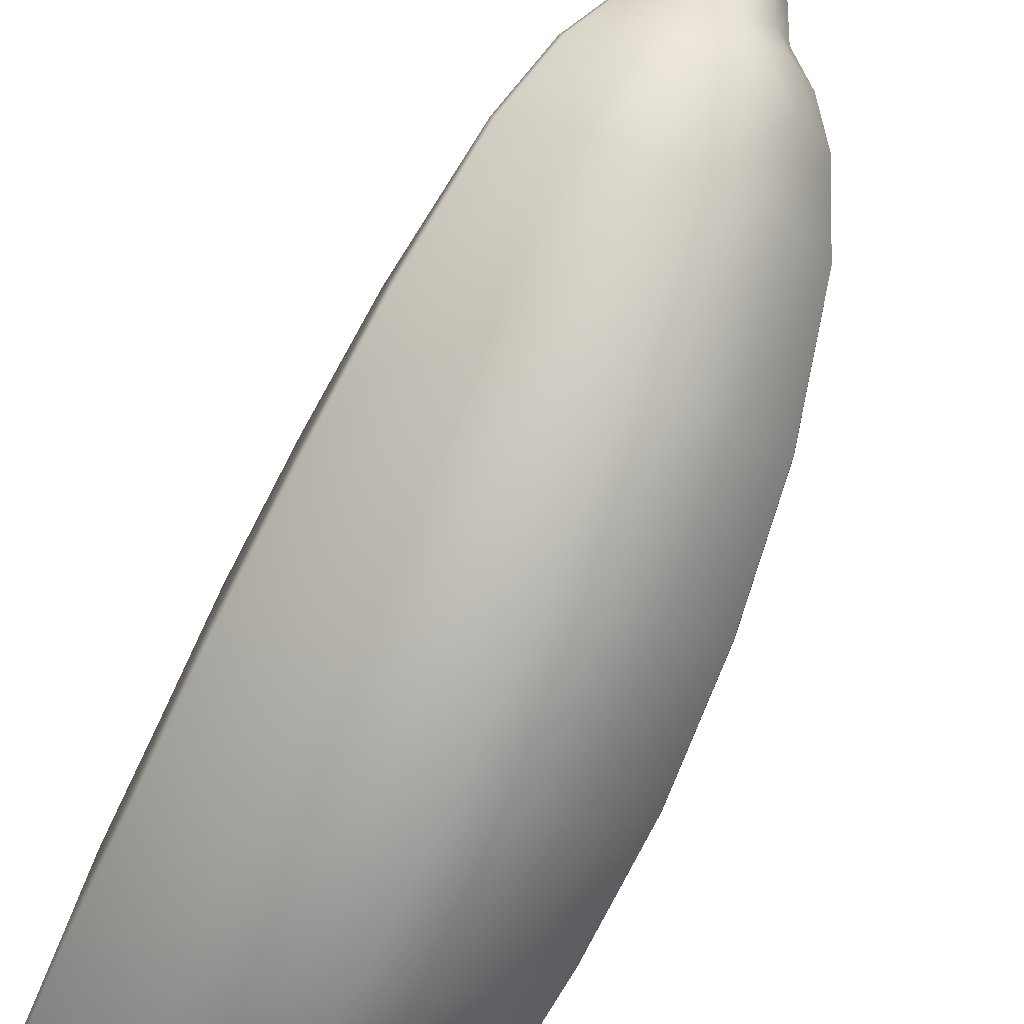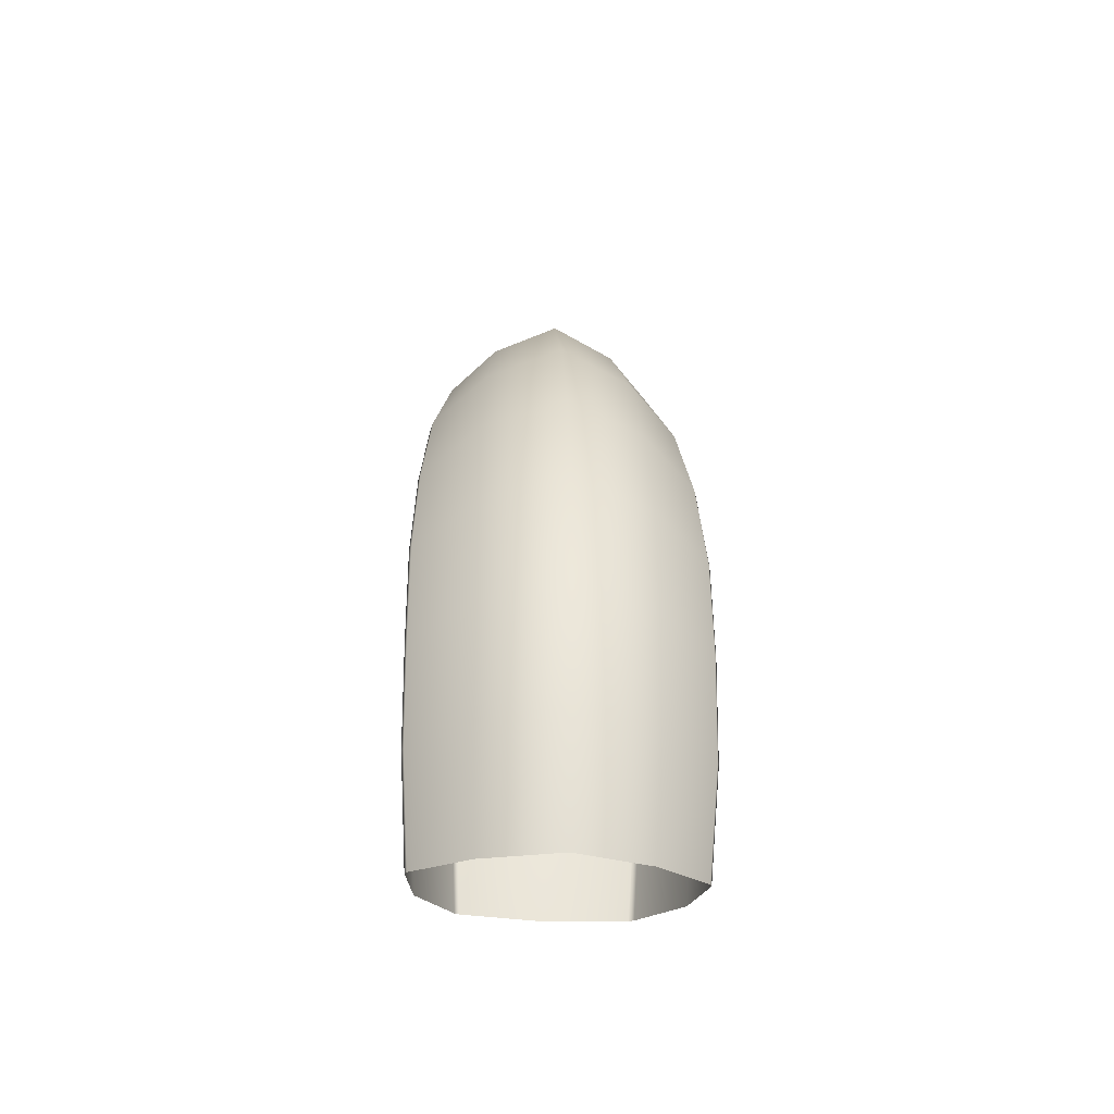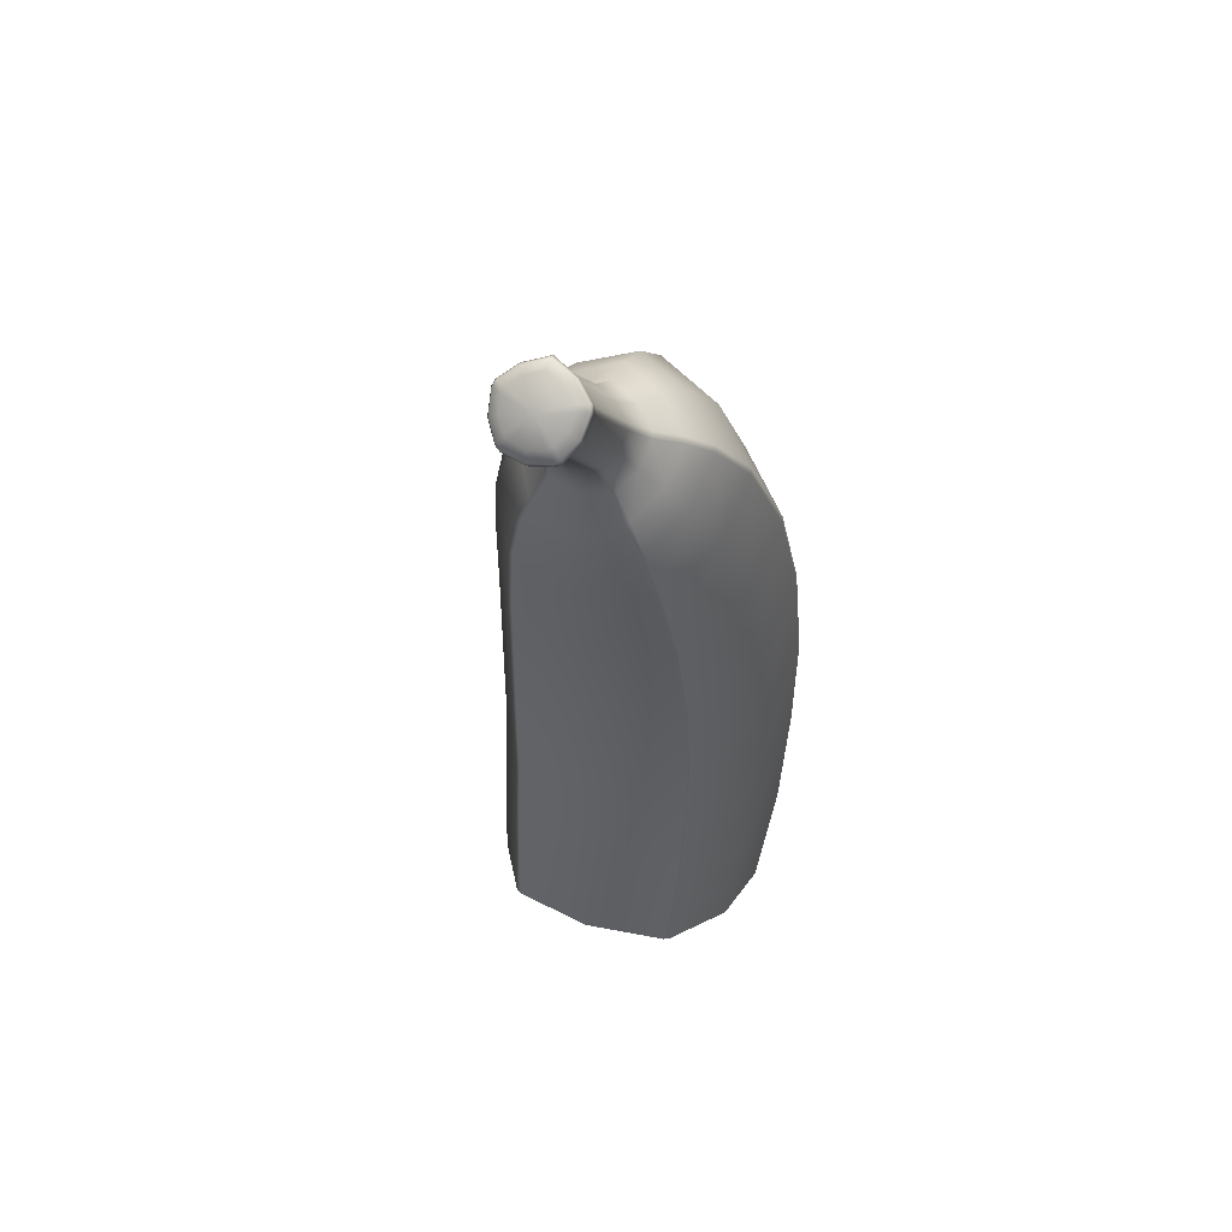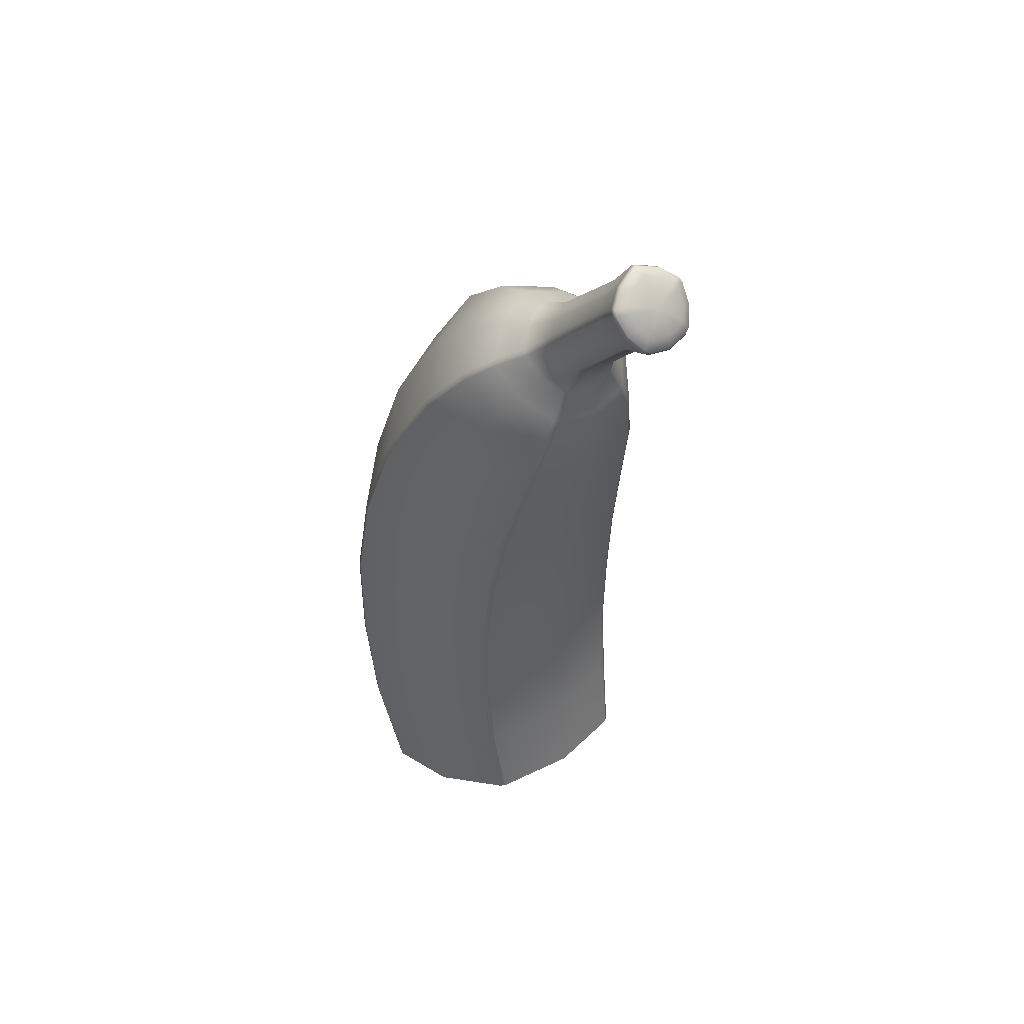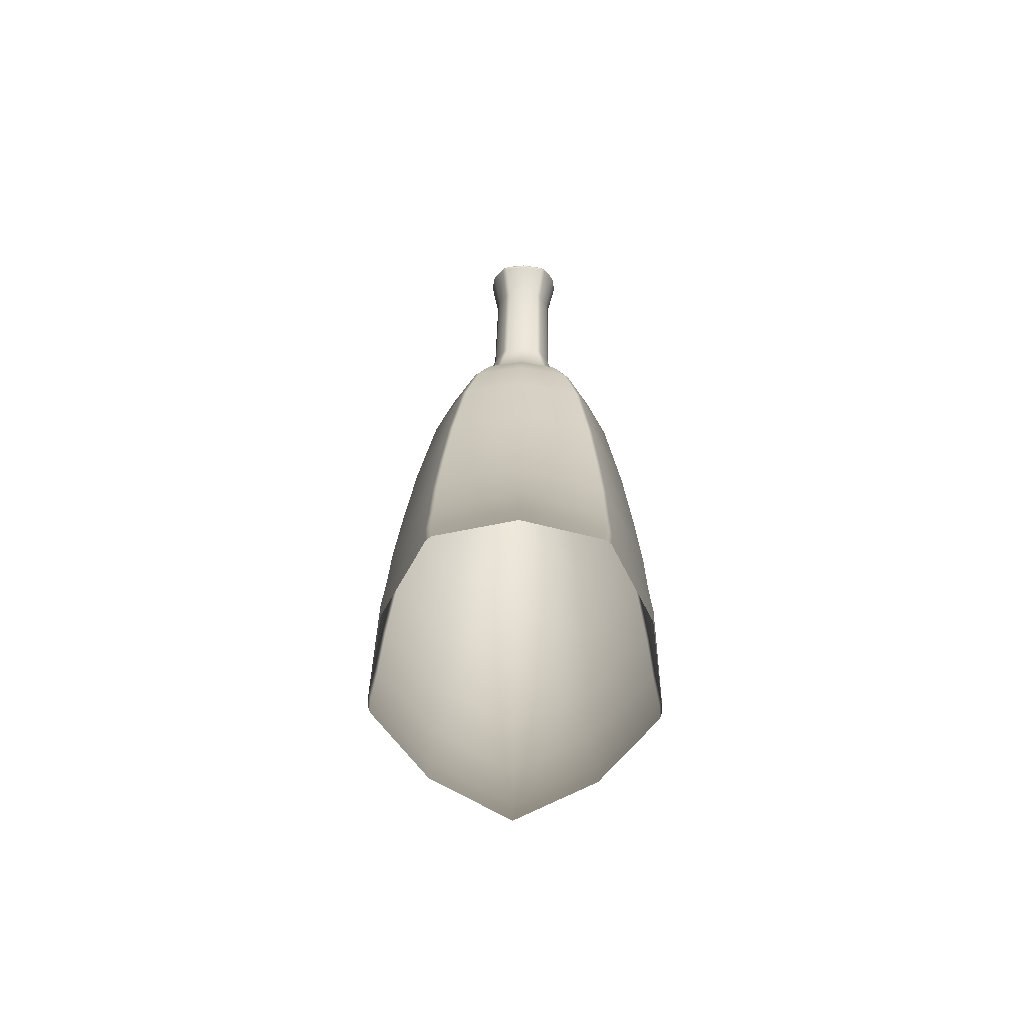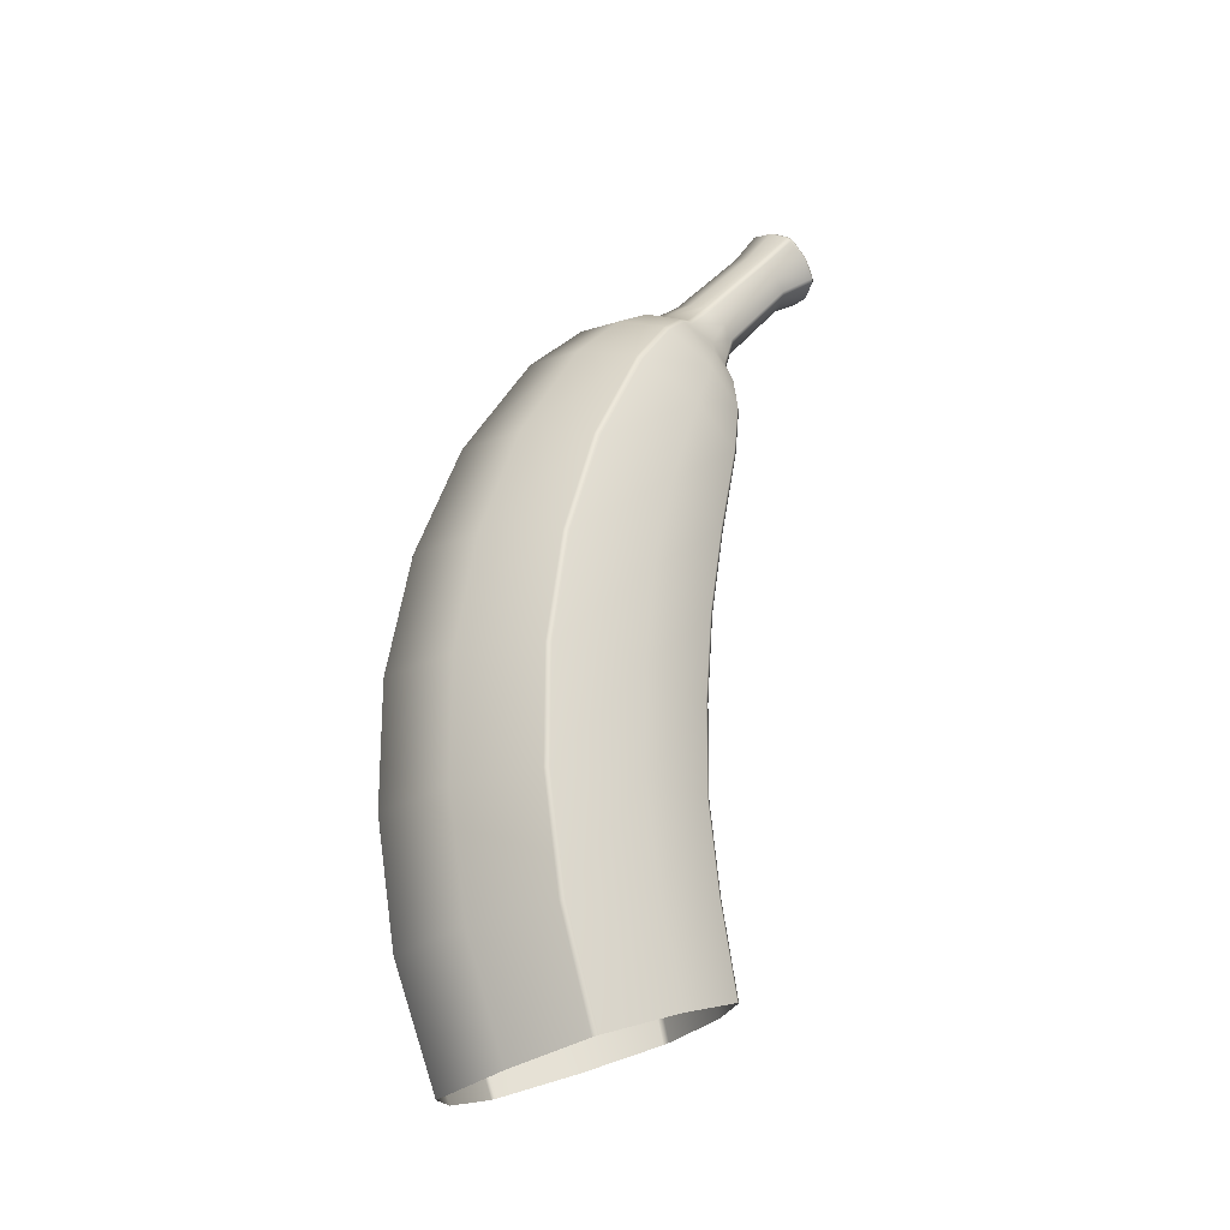
<metadata>
{"format":"obj","ext":"obj","renderer":"f3d","projection":"perspective","resolution":1024,"background":"white","views":[{"elev":-69.2,"azim":154.3,"up":"+Z"},{"elev":-41.4,"azim":178.3,"up":"+Y"},{"elev":48.3,"azim":24.1,"up":"+Y"},{"elev":47.7,"azim":-34.3,"up":"+Y"},{"elev":-73.9,"azim":2.3,"up":"+Y"},{"elev":-23.4,"azim":-107.2,"up":"+Y"}]}
</metadata>
<code>
g default
v -0.3909 -0.03218 0.09021
v -0.01281 0.0508 0.317
v 0.3337 -0.03835 0.04634
v -0.4151 0.2535 0.02259
v -0.01329 0.3054 0.2733
v 0.3544 0.247 -0.02398
v -0.4207 0.5442 -0.01325
v -0.01277 0.5591 0.2463
v 0.3605 0.5376 -0.06054
v -0.4196 0.8369 -0.01184
v -0.01047 0.8135 0.2486
v 0.3646 0.8302 -0.05931
v -0.4006 1.128 0.0219
v -0.007137 1.069 0.2677
v 0.3547 1.121 -0.02382
v -0.3656 1.414 0.08864
v -0.002578 1.326 0.3069
v 0.3329 1.408 0.04636
v -0.3055 1.693 0.1844
v 0.002833 1.592 0.3589
v 0.2895 1.688 0.1484
v 0.1584 1.848 -0.1561
v -0.02987 1.89 -0.2231
v -0.2094 1.852 -0.1339
v -0.1262 2.001 0.296
v 0.006156 1.945 0.3641
v 0.1302 1.998 0.2805
v 0.07457 2.086 0.1606
v -0.006388 2.11 0.1338
v -0.0839 2.088 0.1702
v -0.0704 2.299 0.5263
v -0.04024 2.373 0.4501
v 0.0138 2.391 0.4277
v 0.06982 2.372 0.4435
v 0.1077 2.297 0.5155
v 0.02103 2.252 0.5666
v -0.08822 2.093 0.3471
v -0.05691 2.161 0.2577
v 0.000123 2.178 0.2317
v 0.05958 2.16 0.2507
v 0.1003 2.091 0.3357
v 0.008929 2.05 0.3952
v -0.05379 2.393 0.62
v 0.0271 2.349 0.6533
v 0.1041 2.392 0.6104
v 0.07081 2.461 0.5505
v 0.0212 2.48 0.5375
v -0.02678 2.462 0.5564
v -0.2637 0.03343 0.2757
v -0.2478 0.03693 0.2853
v 0.2163 0.03298 0.2572
v 0.2309 0.02922 0.2458
v 0.3478 -0.1159 -0.1802
v 0.3408 -0.1216 -0.1967
v -0.4287 -0.1151 -0.1502
v -0.4335 -0.1092 -0.1329
v -0.2794 0.2952 0.2277
v -0.2635 0.2973 0.2377
v 0.2306 0.2931 0.2078
v 0.2451 0.2908 0.196
v 0.3691 0.1968 -0.2739
v 0.3621 0.1933 -0.2911
v -0.4559 0.2003 -0.2415
v -0.4607 0.2038 -0.2236
v -0.2828 0.5573 0.199
v -0.2669 0.5579 0.2092
v 0.235 0.5536 0.1788
v 0.2495 0.5528 0.1668
v 0.3755 0.5209 -0.3189
v 0.3685 0.5198 -0.3364
v -0.4622 0.5269 -0.2861
v -0.467 0.5281 -0.2679
v -0.2815 0.8203 0.2012
v -0.2656 0.8194 0.2114
v 0.2384 0.8151 0.1809
v 0.2529 0.8157 0.1689
v 0.3799 0.8481 -0.3186
v 0.3729 0.8494 -0.3361
v -0.4609 0.8565 -0.2856
v -0.4658 0.8553 -0.2674
v -0.2682 1.083 0.2229
v -0.2524 1.081 0.2329
v 0.2323 1.077 0.2035
v 0.2469 1.079 0.1917
v 0.37 1.172 -0.2687
v 0.3631 1.175 -0.2859
v -0.4396 1.182 -0.2373
v -0.4445 1.179 -0.2194
v -0.2443 1.347 0.2668
v -0.2284 1.344 0.2764
v 0.2182 1.34 0.2494
v 0.2328 1.343 0.2379
v 0.3477 1.484 -0.1711
v 0.3409 1.49 -0.1876
v -0.4003 1.496 -0.1427
v -0.4053 1.49 -0.1255
v -0.2037 1.616 0.3263
v -0.1879 1.611 0.3353
v 0.1896 1.608 0.3124
v 0.2043 1.613 0.3016
v 0.3029 1.776 -0.02514
v 0.2961 1.784 -0.04074
v -0.3332 1.789 -0.002638
v -0.3382 1.781 0.01367
v -0.08592 1.962 0.3469
v -0.07026 1.956 0.355
v 0.08108 1.954 0.3459
v 0.09576 1.961 0.3359
v 0.136 2.044 0.216
v 0.1292 2.055 0.2018
v -0.1337 2.057 0.2177
v -0.1389 2.046 0.2326
v -0.06016 2.064 0.3814
v -0.04451 2.057 0.3892
v 0.07608 2.063 0.3731
v 0.06137 2.057 0.3828
v 0.09766 2.136 0.2783
v 0.1044 2.125 0.292
v -0.09702 2.127 0.3042
v -0.09178 2.138 0.2898
v -0.02884 2.26 0.5619
v -0.04443 2.268 0.5549
v -0.07834 2.335 0.4903
v -0.073 2.348 0.4773
v 0.1052 2.346 0.4665
v 0.1119 2.334 0.4788
v 0.08486 2.267 0.5471
v 0.07009 2.259 0.5559
v -0.03154 2.365 0.6431
v -0.01601 2.357 0.6496
v 0.02502 2.416 0.6095
v 0.06958 2.356 0.6445
v 0.08434 2.364 0.6361
v 0.1078 2.425 0.5805
v 0.1011 2.438 0.569
v -0.05503 2.44 0.5785
v -0.06054 2.426 0.5907
v 0.1323 1.995 -0.0169
v 0.1044 2.058 0.0807
v -0.01929 2.033 -0.06851
v -0.0121 2.09 0.04228
v -0.1236 2.06 0.0945
v -0.1641 1.997 0.001042
v -0.1618 1.781 0.3547
v -0.1247 1.882 0.3577
v -0.1083 1.876 0.3664
v -0.1462 1.775 0.3632
v 0.1543 1.773 0.345
v 0.1189 1.874 0.3527
v 0.1342 1.88 0.3421
v 0.1689 1.778 0.3347
v 0.2483 1.927 0.08535
v 0.1945 2 0.1579
v 0.1879 2.01 0.1436
v 0.2415 1.936 0.07033
v -0.2631 1.941 0.1009
v -0.1997 2.013 0.1671
v -0.2047 2.004 0.1821
v -0.2681 1.931 0.1166
v -0.2424 1.851 0.2471
v -0.1843 1.939 0.2788
v 0.006356 1.863 0.379
v 0.005592 1.758 0.3812
v 0.1848 1.936 0.2565
v 0.2371 1.847 0.2181
v 0.08835 2.461 0.5106
v 0.08584 2.466 0.5229
v 0.01851 2.487 0.4921
v 0.01935 2.491 0.5054
v -0.04494 2.467 0.5308
v -0.04901 2.462 0.5189
v -0.0533 2.324 0.6447
v -0.04968 2.336 0.65
v -0.03413 2.327 0.6566
v -0.03773 2.316 0.6513
v -0.09166 2.428 0.5525
v -0.08569 2.435 0.5623
v -0.0911 2.422 0.5747
v -0.09706 2.415 0.565
v 0.1408 2.413 0.5506
v 0.1362 2.42 0.5609
v 0.1295 2.433 0.5493
v 0.1342 2.426 0.5389
v 0.09065 2.315 0.6436
v 0.08789 2.326 0.6492
v 0.1027 2.334 0.6408
v 0.1054 2.323 0.6351
v -0.08693 2.366 0.6095
v -0.08129 2.375 0.6166
v 0.1353 2.364 0.596
v 0.1307 2.373 0.6038
v 0.02696 2.305 0.6572
v 0.02734 2.317 0.6619
v 0.1698 -0.1764 -0.3478
v -0.06057 -0.2095 -0.4352
v 0.1798 0.159 -0.4585
v -0.06487 0.1386 -0.5553
v 0.1833 0.5094 -0.5097
v -0.06508 0.5041 -0.61
v 0.1873 0.8639 -0.51
v -0.06197 0.8741 -0.6107
v 0.1849 1.213 -0.4499
v -0.05489 1.238 -0.5448
v 0.1772 1.546 -0.3329
v -0.04422 1.582 -0.4169
v -0.2781 -0.1726 -0.3207
v -0.2957 0.163 -0.4297
v -0.2995 0.5135 -0.4805
v -0.2974 0.8681 -0.4807
v -0.2819 1.217 -0.4216
v -0.2545 1.549 -0.3067
g FoodLUpperCaninesOverbite
f 28 29 39 40
f 29 30 38 39
f 39 38 32 33
f 40 39 33 34
f 49 50 58 57
f 51 52 60 59
f 53 54 62 61
f 55 56 64 63
f 57 58 66 65
f 59 60 68 67
f 61 62 70 69
f 63 64 72 71
f 65 66 74 73
f 67 68 76 75
f 69 70 78 77
f 71 72 80 79
f 73 74 82 81
f 75 76 84 83
f 77 78 86 85
f 79 80 88 87
f 81 82 90 89
f 83 84 92 91
f 85 86 94 93
f 87 88 96 95
f 89 90 98 97
f 91 92 100 99
f 93 94 102 101
f 95 96 104 103
f 105 106 114 113
f 107 108 115 116
f 109 110 117 118
f 111 112 119 120
f 113 114 121 122
f 116 115 127 128
f 118 117 125 126
f 120 119 123 124
f 129 130 131
f 131 136 137
f 131 132 133
f 131 134 135
f 1 49 57 4
f 50 2 5 58
f 2 51 59 5
f 52 3 6 60
f 3 53 61 6
f 56 1 4 64
f 4 57 65 7
f 58 5 8 66
f 5 59 67 8
f 60 6 9 68
f 6 61 69 9
f 64 4 7 72
f 7 65 73 10
f 66 8 11 74
f 8 67 75 11
f 68 9 12 76
f 9 69 77 12
f 72 7 10 80
f 10 73 81 13
f 74 11 14 82
f 11 75 83 14
f 76 12 15 84
f 12 77 85 15
f 80 10 13 88
f 13 81 89 16
f 82 14 17 90
f 14 83 91 17
f 84 15 18 92
f 15 85 93 18
f 88 13 16 96
f 16 89 97 19
f 90 17 20 98
f 17 91 99 20
f 92 18 21 100
f 18 93 101 21
f 96 16 19 104
f 43 129 131
f 130 44 131
f 44 132 131
f 133 45 131
f 45 134 131
f 135 46 131
f 46 47 131
f 47 48 131
f 48 136 131
f 137 43 131
f 25 105 113 37
f 106 26 42 114
f 26 107 116 42
f 108 27 41 115
f 27 109 118 41
f 110 28 40 117
f 30 111 120 38
f 112 25 37 119
f 37 113 122 31
f 119 37 31 123
f 38 120 124 32
f 117 40 34 125
f 41 118 126 35
f 115 41 35 127
f 42 116 128 36
f 114 42 36 121
f 138 139 154 155
f 139 138 140 141
f 141 140 143 142
f 142 143 156 157
f 144 145 161 160
f 145 144 147 146
f 146 147 163 162
f 148 149 162 163
f 149 148 151 150
f 150 151 165 164
f 152 153 164 165
f 153 152 155 154
f 157 156 159 158
f 158 159 160 161
f 22 23 140 138
f 23 24 143 140
f 139 141 29 28
f 141 142 30 29
f 97 98 147 144
f 99 100 151 148
f 101 102 155 152
f 103 104 159 156
f 145 146 106 105
f 149 150 108 107
f 153 154 110 109
f 157 158 112 111
f 19 97 144 160
f 98 20 163 147
f 20 99 148 163
f 100 21 165 151
f 21 101 152 165
f 102 22 138 155
f 24 103 156 143
f 104 19 160 159
f 161 145 105 25
f 146 162 26 106
f 162 149 107 26
f 150 164 27 108
f 164 153 109 27
f 154 139 28 110
f 142 157 111 30
f 158 161 25 112
f 166 167 182 183
f 167 166 168 169
f 169 168 171 170
f 170 171 176 177
f 172 173 189 188
f 173 172 175 174
f 174 175 192 193
f 177 176 179 178
f 178 179 188 189
f 180 181 191 190
f 181 180 183 182
f 184 185 193 192
f 185 184 187 186
f 186 187 190 191
f 33 32 171 168
f 34 33 168 166
f 167 169 47 46
f 169 170 48 47
f 173 174 130 129
f 175 172 122 121
f 177 178 137 136
f 179 176 124 123
f 181 182 135 134
f 183 180 126 125
f 185 186 133 132
f 187 184 128 127
f 31 122 172 188
f 123 31 188 179
f 32 124 176 171
f 125 34 166 183
f 35 126 180 190
f 127 35 190 187
f 36 128 184 192
f 121 36 192 175
f 189 173 129 43
f 174 193 44 130
f 193 185 132 44
f 186 191 45 133
f 191 181 134 45
f 182 167 46 135
f 170 177 136 48
f 178 189 43 137
f 194 195 197 196
f 196 197 199 198
f 198 199 201 200
f 200 201 203 202
f 202 203 205 204
f 204 205 23 22
f 54 194 196 62
f 62 196 198 70
f 70 198 200 78
f 78 200 202 86
f 86 202 204 94
f 94 204 22 102
f 195 206 207 197
f 197 207 208 199
f 199 208 209 201
f 201 209 210 203
f 203 210 211 205
f 205 211 24 23
f 206 55 63 207
f 207 63 71 208
f 208 71 79 209
f 209 79 87 210
f 210 87 95 211
f 211 95 103 24

</code>
